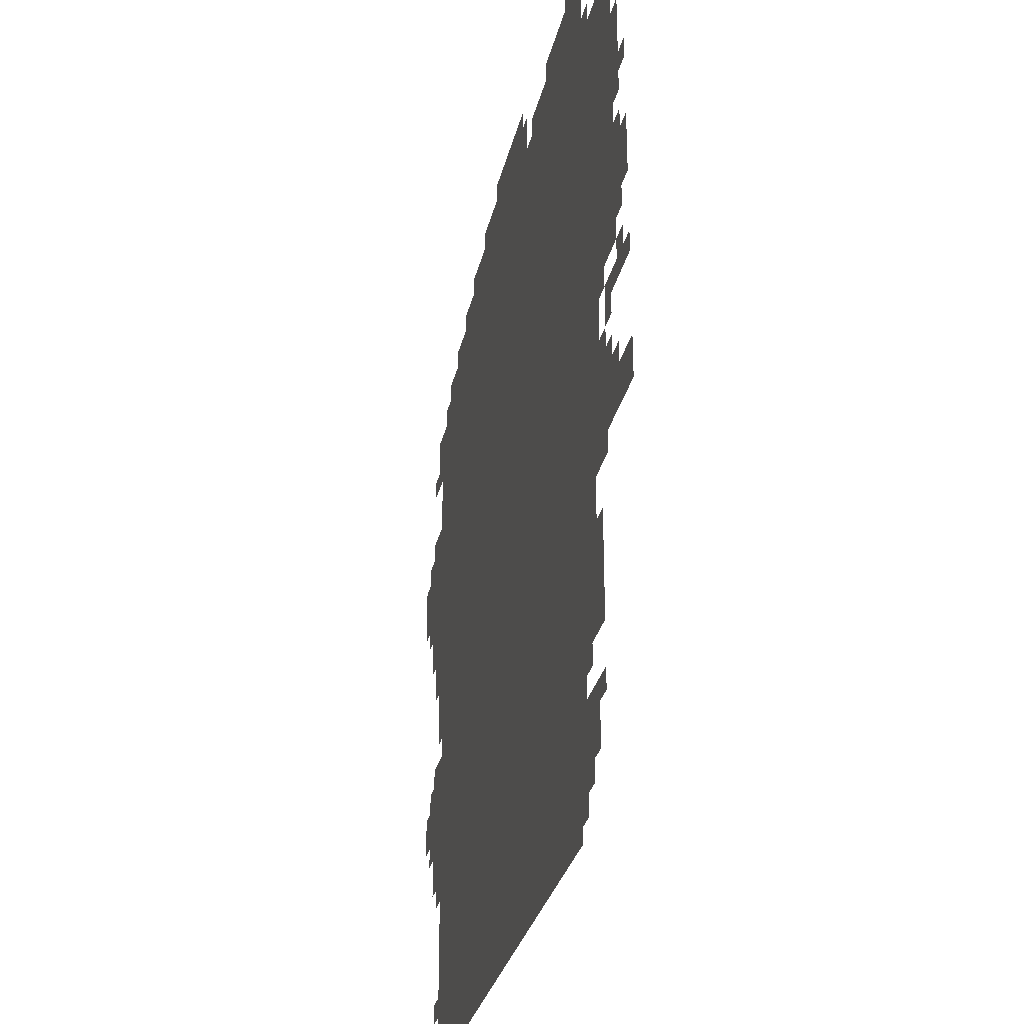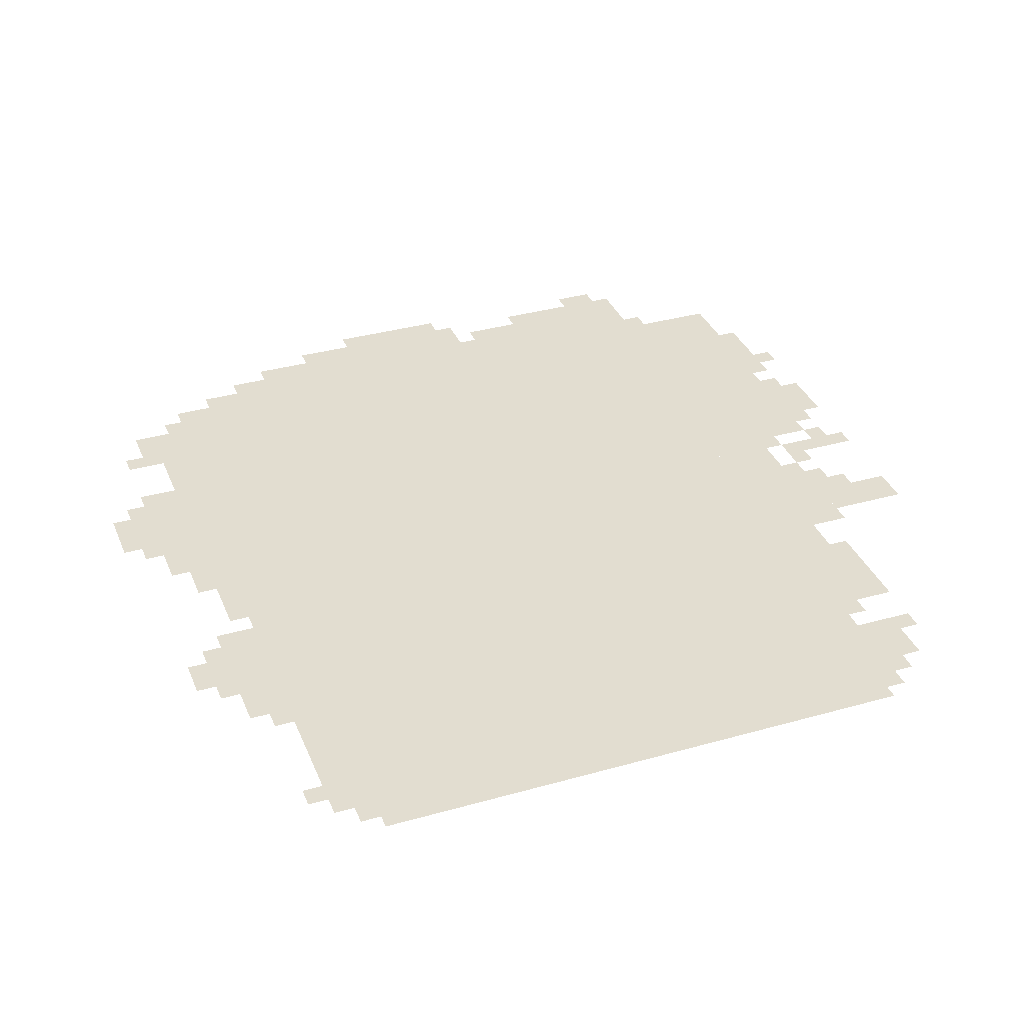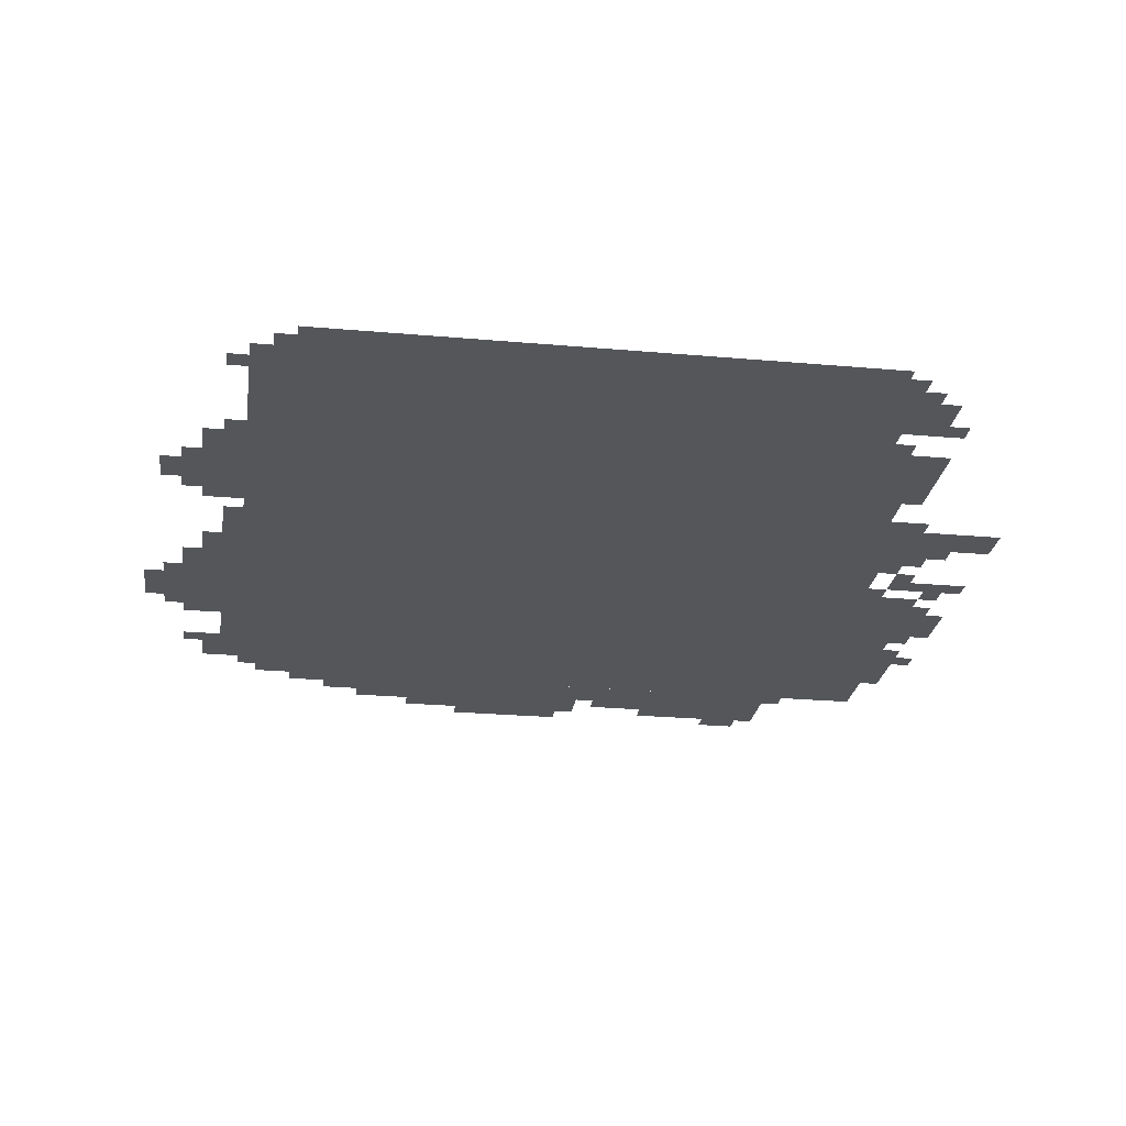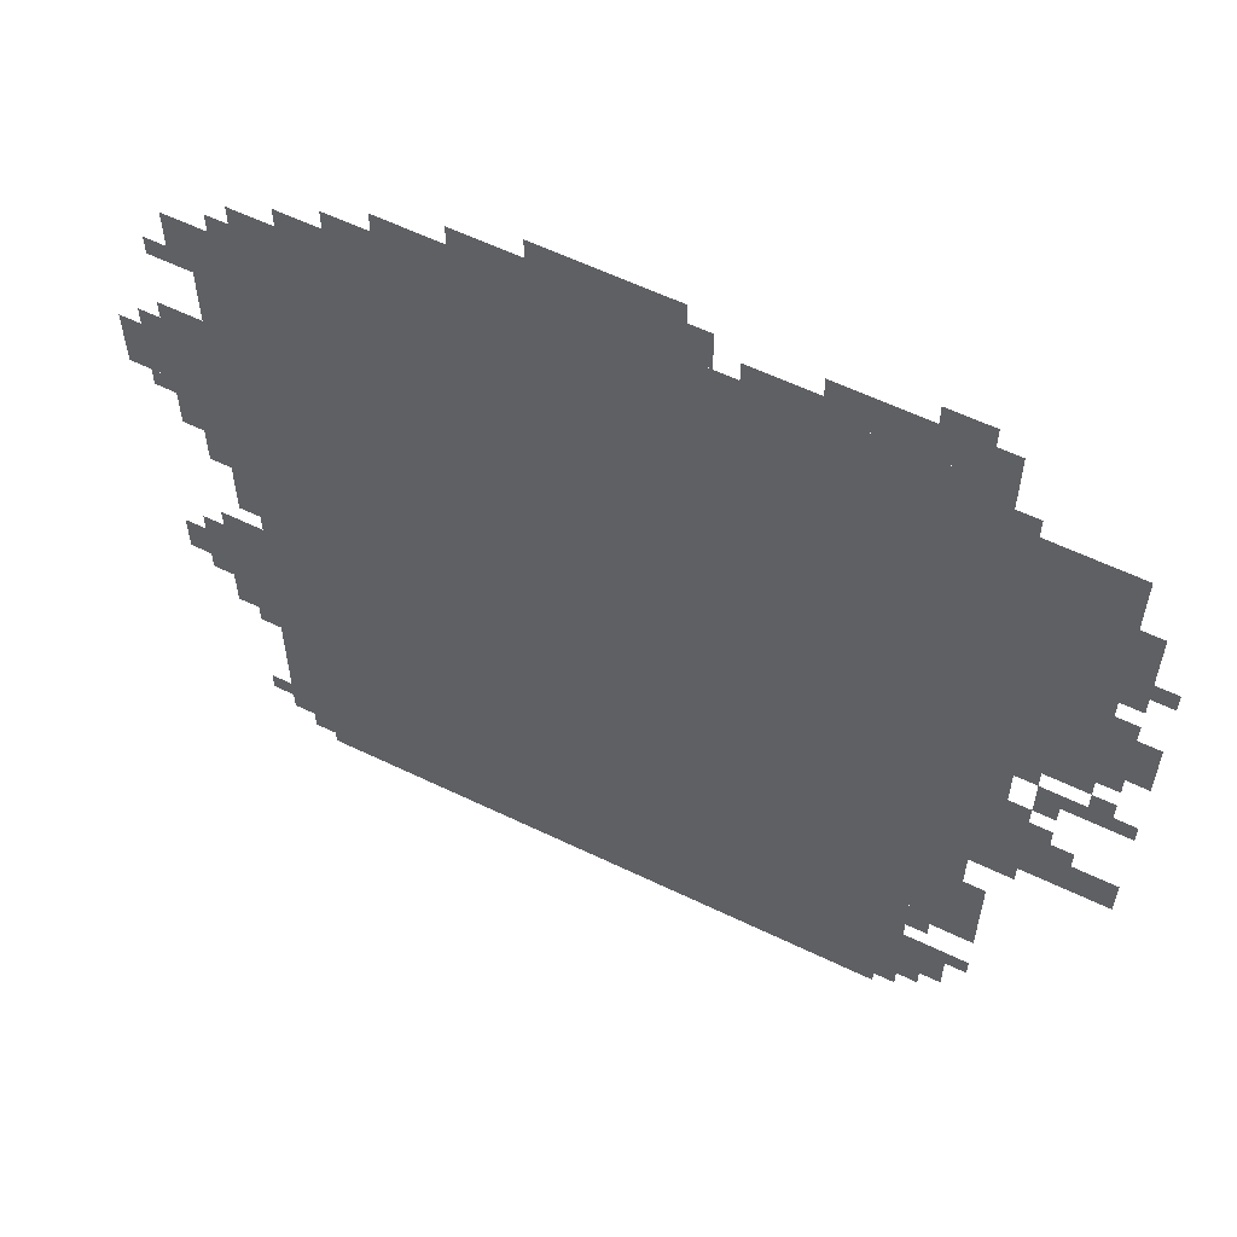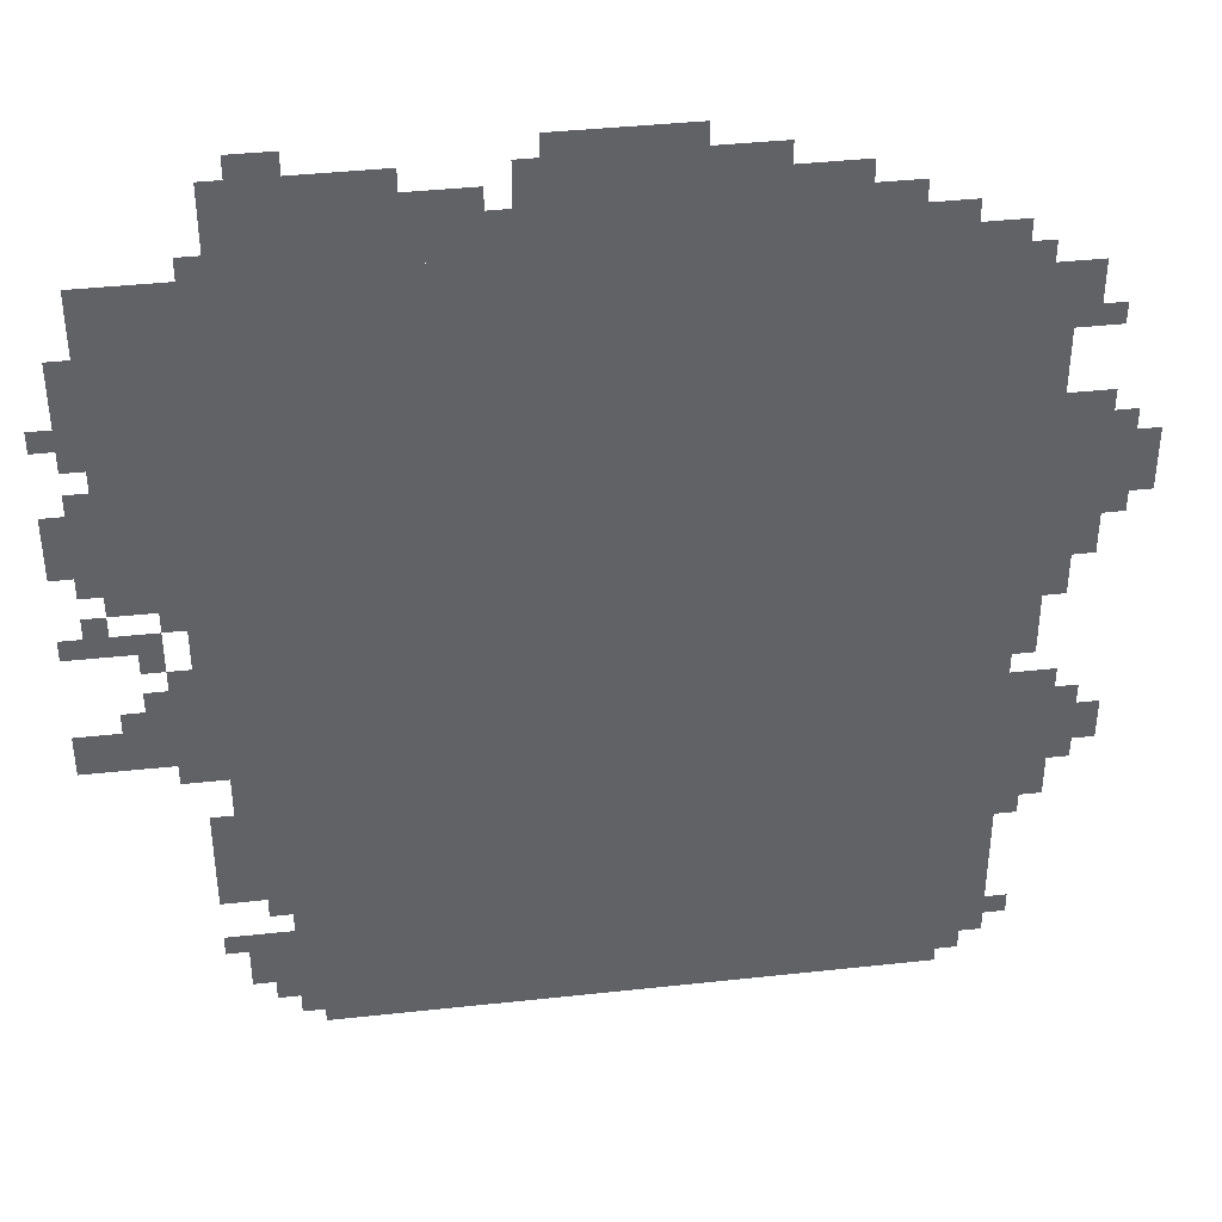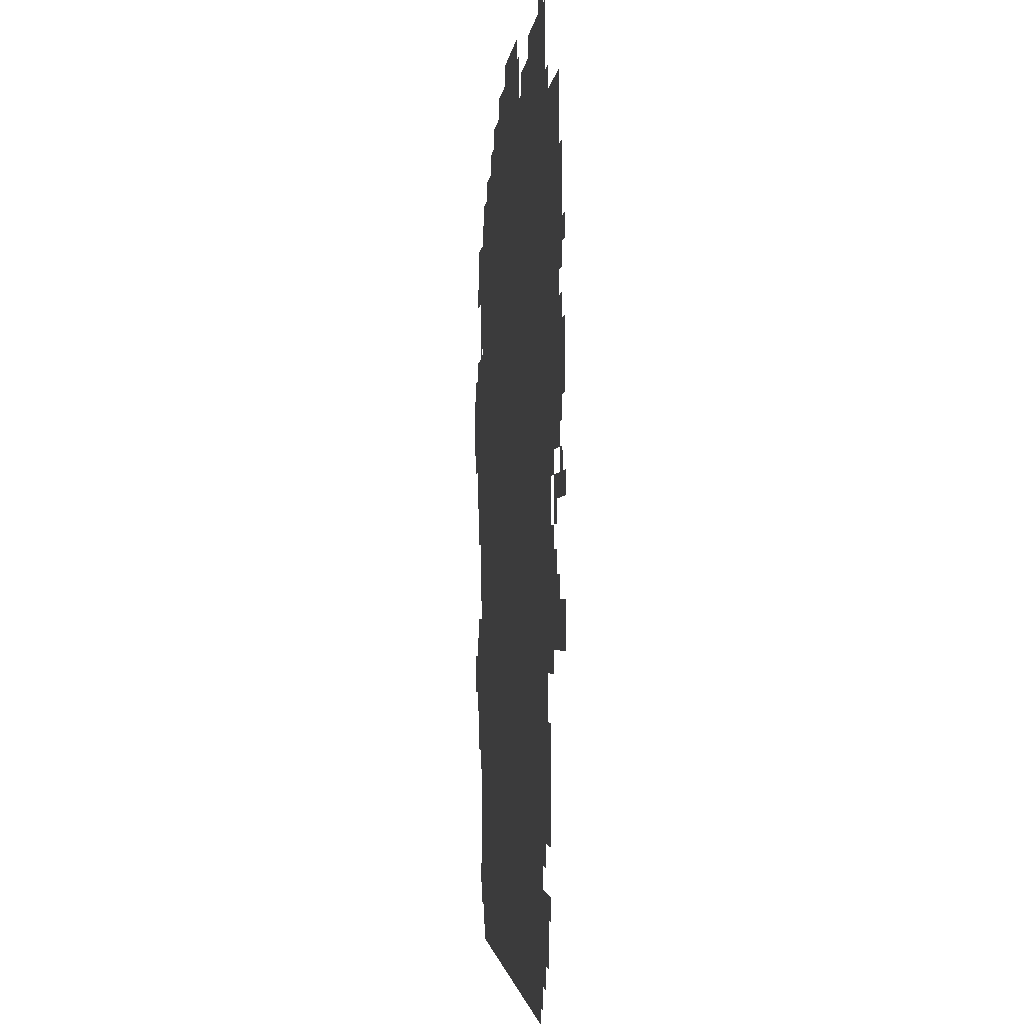
<metadata>
{"format":"obj","ext":"obj","renderer":"f3d","projection":"perspective","resolution":1024,"background":"white","views":[{"elev":-30.1,"azim":77.4,"up":"+Y"},{"elev":35.3,"azim":-20.5,"up":"+Z"},{"elev":-25.1,"azim":-8.2,"up":"+Z"},{"elev":59.3,"azim":26.4,"up":"+Y"},{"elev":39.9,"azim":172.3,"up":"+Y"},{"elev":-2.1,"azim":84.5,"up":"+Y"}]}
</metadata>
<code>
g lansaiyu_2-mesh
v -256 23 0
v -256 631 0
v -1184 631 0
v -1184 23 0
v -256 631 0
v -256 1239 0
v -1184 1239 0
v -1184 631 0
v -64 983 0
v -64 1239 0
v -256 1239 0
v -256 983 0
v -64 759 0
v -64 983 0
v -256 983 0
v -256 759 0
v -640 1239 0
v -640 1303 0
v -1056 1303 0
v -1056 1239 0
v -224 1239 0
v -224 1303 0
v -640 1303 0
v -640 1239 0
v -1184 55 0
v -1184 631 0
v -1216 631 0
v -1216 55 0
v -1184 631 0
v -1184 1207 0
v -1216 1207 0
v -1216 631 0
v -192 247 0
v -192 503 0
v -256 503 0
v -256 247 0
v -192 503 0
v -192 759 0
v -256 759 0
v -256 503 0
v -288 0 0
v -288 23 0
v -736 23 0
v -736 0 0
v -736 0 0
v -736 23 0
v -1152 23 0
v -1152 0 0
v -1216 727 0
v -1216 855 0
v -1312 855 0
v -1312 727 0
v -1216 855 0
v -1216 983 0
v -1312 983 0
v -1312 855 0
v -736 1303 0
v -736 1367 0
v -896 1367 0
v -896 1303 0
v -576 1303 0
v -576 1367 0
v -736 1367 0
v -736 1303 0
v -1216 407 0
v -1216 535 0
v -1280 535 0
v -1280 407 0
v 0 503 0
v 0 567 0
v -128 567 0
v -128 503 0
v -224 1303 0
v -224 1367 0
v -352 1367 0
v -352 1303 0
v -1312 823 0
v -1312 919 0
v -1376 919 0
v -1376 823 0
v -192 87 0
v -192 183 0
v -256 183 0
v -256 87 0
v 0 823 0
v 0 919 0
v -64 919 0
v -64 823 0
v -352 1303 0
v -352 1367 0
v -448 1367 0
v -448 1303 0
v -128 567 0
v -128 663 0
v -192 663 0
v -192 567 0
v -1216 311 0
v -1216 407 0
v -1280 407 0
v -1280 311 0
v -128 471 0
v -128 567 0
v -192 567 0
v -192 471 0
v -32 1047 0
v -32 1143 0
v -64 1143 0
v -64 1047 0
v -1216 631 0
v -1216 727 0
v -1248 727 0
v -1248 631 0
v -160 311 0
v -160 407 0
v -192 407 0
v -192 311 0
v -704 1367 0
v -704 1399 0
v -800 1399 0
v -800 1367 0
v -608 1367 0
v -608 1399 0
v -704 1399 0
v -704 1367 0
v -1216 983 0
v -1216 1079 0
v -1248 1079 0
v -1248 983 0
v -1216 1079 0
v -1216 1175 0
v -1248 1175 0
v -1248 1079 0
v -256 1367 0
v -256 1399 0
v -320 1399 0
v -320 1367 0
v -160 695 0
v -160 759 0
v -192 759 0
v -192 695 0
v -896 1303 0
v -896 1335 0
v -960 1335 0
v -960 1303 0
v -1248 1111 0
v -1248 1175 0
v -1280 1175 0
v -1280 1111 0
v -96 567 0
v -96 631 0
v -128 631 0
v -128 567 0
v -1312 407 0
v -1312 471 0
v -1344 471 0
v -1344 407 0
v -1056 1239 0
v -1056 1271 0
v -1120 1271 0
v -1120 1239 0
v -1248 663 0
v -1248 727 0
v -1280 727 0
v -1280 663 0
v -1216 567 0
v -1216 631 0
v -1248 631 0
v -1248 567 0
v -1280 439 0
v -1280 503 0
v -1312 503 0
v -1312 439 0
v -160 247 0
v -160 311 0
v -192 311 0
v -192 247 0
v -64 695 0
v -64 727 0
v -128 727 0
v -128 695 0
v -32 983 0
v -32 1047 0
v -64 1047 0
v -64 983 0
v -448 1303 0
v -448 1335 0
v -512 1335 0
v -512 1303 0
v 0 695 0
v 0 727 0
v -64 727 0
v -64 695 0
v -1280 375 0
v -1280 439 0
v -1312 439 0
v -1312 375 0
v -64 567 0
v -64 599 0
v -96 599 0
v -96 567 0
v -32 727 0
v -32 759 0
v -64 759 0
v -64 727 0
v -1312 791 0
v -1312 823 0
v -1344 823 0
v -1344 791 0
v -96 663 0
v -96 695 0
v -128 695 0
v -128 663 0
v -128 727 0
v -128 759 0
v -160 759 0
v -160 727 0
v -160 151 0
v -160 183 0
v -192 183 0
v -192 151 0
v -1216 87 0
v -1216 119 0
v -1248 119 0
v -1248 87 0
v -224 215 0
v -224 247 0
v -256 247 0
v -256 215 0
v -1216 279 0
v -1216 311 0
v -1248 311 0
v -1248 279 0
v -224 55 0
v -224 87 0
v -256 87 0
v -256 55 0
v -160 663 0
v -160 695 0
v -192 695 0
v -192 663 0
v -192 1239 0
v -192 1271 0
v -224 1271 0
v -224 1239 0
v -1248 1079 0
v -1248 1111 0
v -1280 1111 0
v -1280 1079 0
v -512 1303 0
v -512 1335 0
v -544 1335 0
v -544 1303 0
v -960 1303 0
v -960 1335 0
v -992 1335 0
v -992 1303 0
v -1312 919 0
v -1312 951 0
v -1344 951 0
v -1344 919 0
v -32 791 0
v -32 823 0
v -64 823 0
v -64 791 0
v -32 919 0
v -32 951 0
v -64 951 0
v -64 919 0
v -1280 1079 0
v -1280 1111 0
v -1312 1111 0
v -1312 1079 0
v 0 1015 0
v 0 1047 0
v -32 1047 0
v -32 1015 0
g lansaiyu_2-mesh_0
f 3 2 1
f 1 4 3
f 7 6 5
f 5 8 7
f 11 10 9
f 9 12 11
f 15 14 13
f 13 16 15
f 19 18 17
f 17 20 19
f 23 22 21
f 21 24 23
f 27 26 25
f 25 28 27
f 31 30 29
f 29 32 31
f 35 34 33
f 33 36 35
f 39 38 37
f 37 40 39
f 43 42 41
f 41 44 43
f 47 46 45
f 45 48 47
f 51 50 49
f 49 52 51
f 55 54 53
f 53 56 55
f 59 58 57
f 57 60 59
f 63 62 61
f 61 64 63
f 67 66 65
f 65 68 67
f 71 70 69
f 69 72 71
f 75 74 73
f 73 76 75
f 79 78 77
f 77 80 79
f 83 82 81
f 81 84 83
f 87 86 85
f 85 88 87
f 91 90 89
f 89 92 91
f 95 94 93
f 93 96 95
f 99 98 97
f 97 100 99
f 103 102 101
f 101 104 103
f 107 106 105
f 105 108 107
f 111 110 109
f 109 112 111
f 115 114 113
f 113 116 115
f 119 118 117
f 117 120 119
f 123 122 121
f 121 124 123
f 127 126 125
f 125 128 127
f 131 130 129
f 129 132 131
f 135 134 133
f 133 136 135
f 139 138 137
f 137 140 139
f 143 142 141
f 141 144 143
f 147 146 145
f 145 148 147
f 151 150 149
f 149 152 151
f 155 154 153
f 153 156 155
f 159 158 157
f 157 160 159
f 163 162 161
f 161 164 163
f 167 166 165
f 165 168 167
f 171 170 169
f 169 172 171
f 175 174 173
f 173 176 175
f 179 178 177
f 177 180 179
f 183 182 181
f 181 184 183
f 187 186 185
f 185 188 187
f 191 190 189
f 189 192 191
f 195 194 193
f 193 196 195
f 199 198 197
f 197 200 199
f 203 202 201
f 201 204 203
f 207 206 205
f 205 208 207
f 211 210 209
f 209 212 211
f 215 214 213
f 213 216 215
f 219 218 217
f 217 220 219
f 223 222 221
f 221 224 223
f 227 226 225
f 225 228 227
f 231 230 229
f 229 232 231
f 235 234 233
f 233 236 235
f 239 238 237
f 237 240 239
f 243 242 241
f 241 244 243
f 247 246 245
f 245 248 247
f 251 250 249
f 249 252 251
f 255 254 253
f 253 256 255
f 259 258 257
f 257 260 259
f 263 262 261
f 261 264 263
f 267 266 265
f 265 268 267
f 271 270 269
f 269 272 271
f 275 274 273
f 273 276 275

</code>
